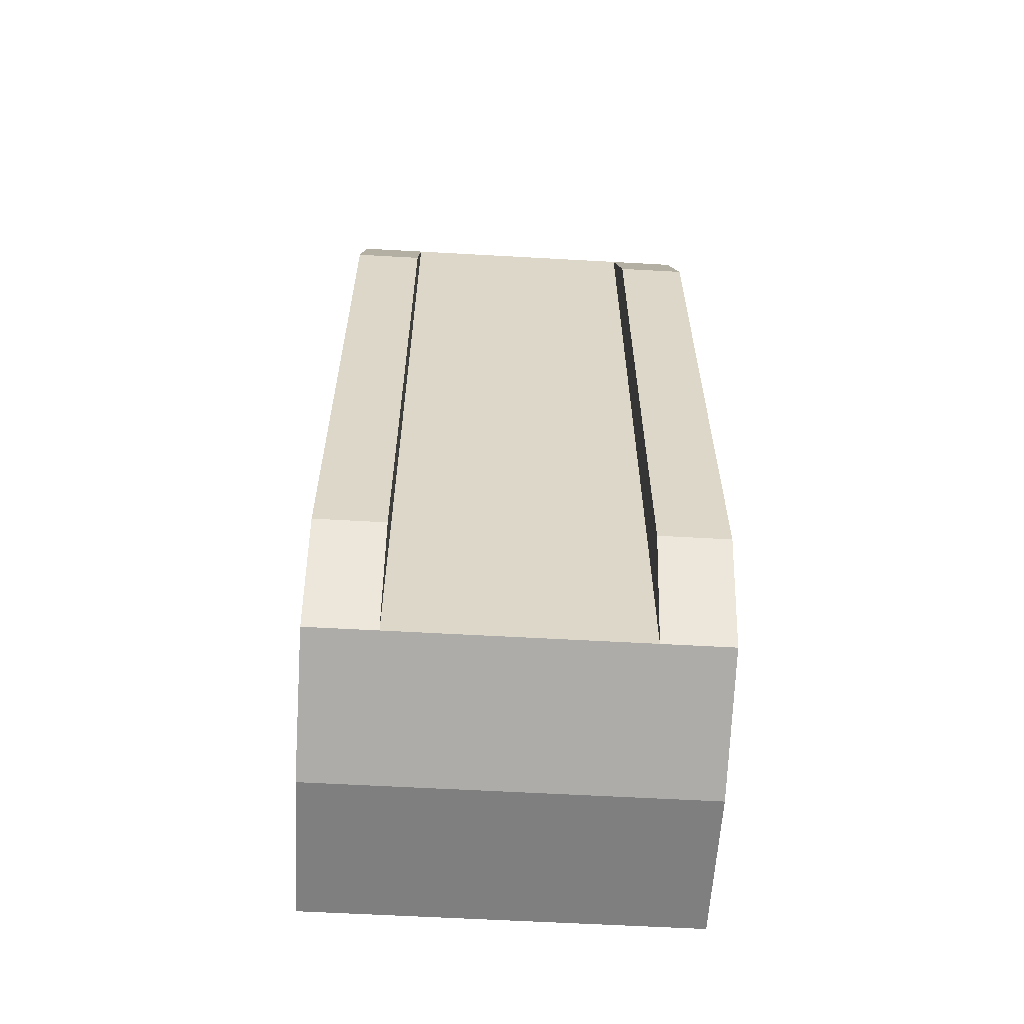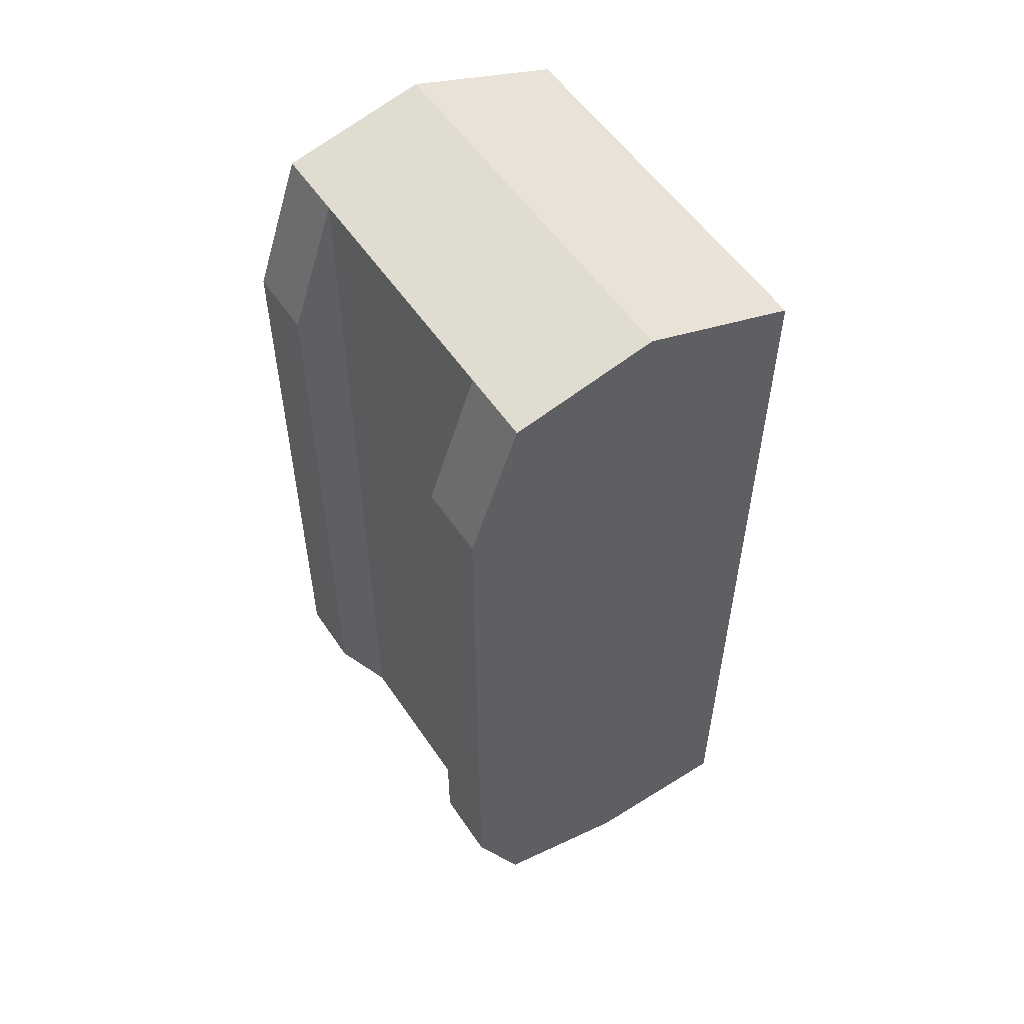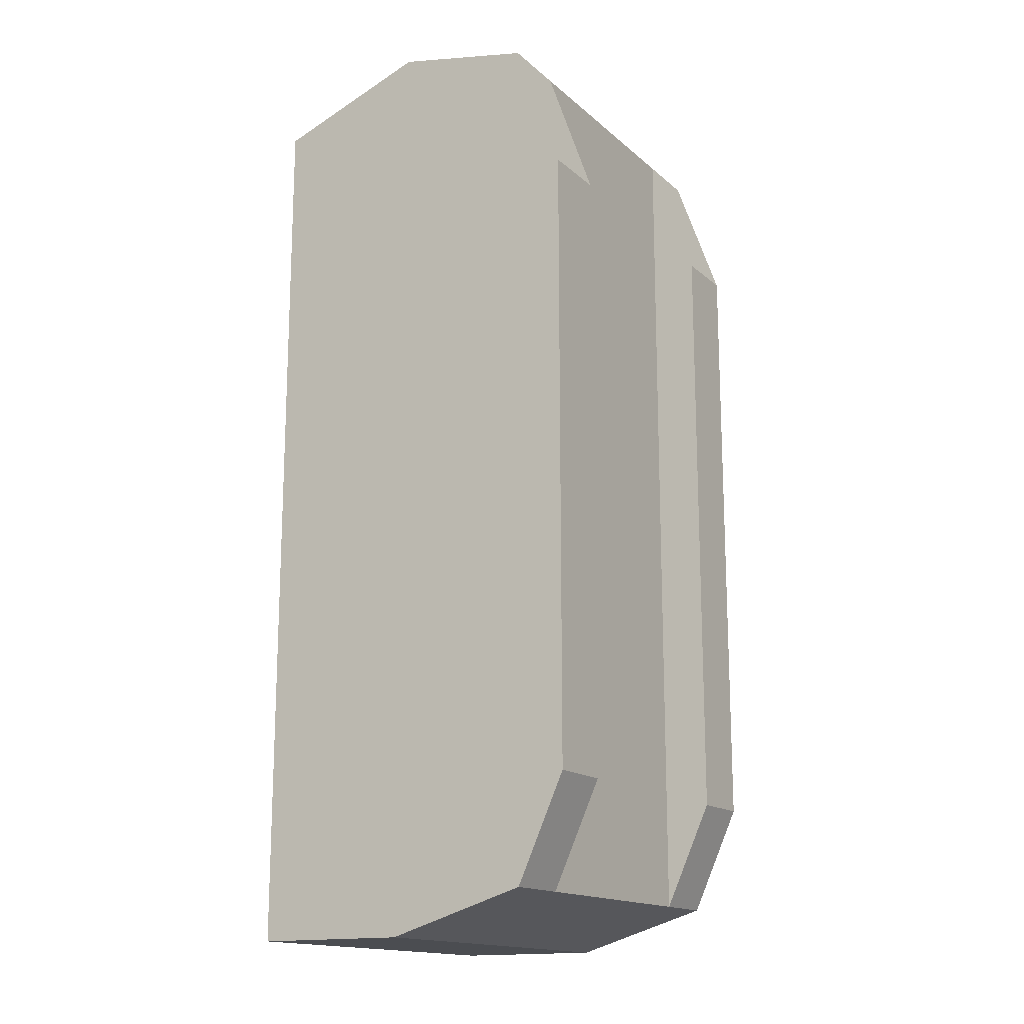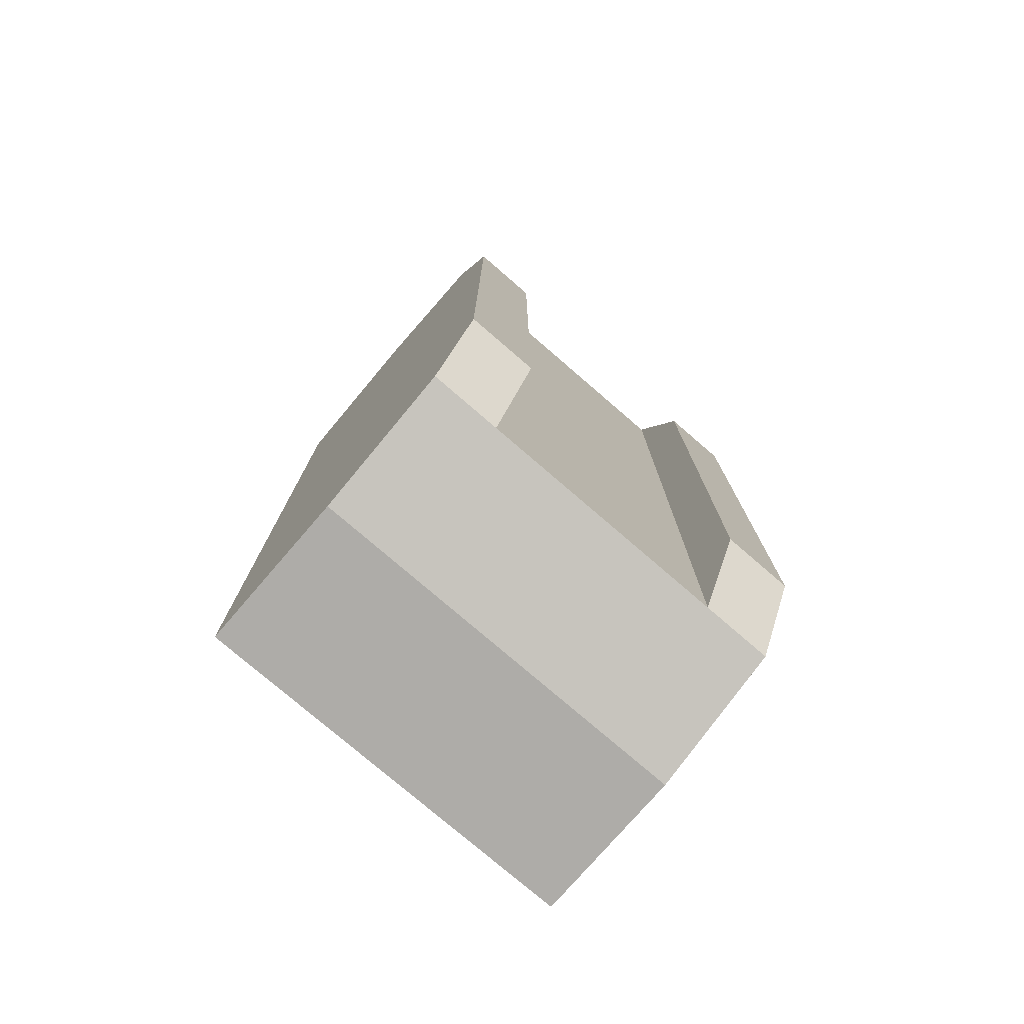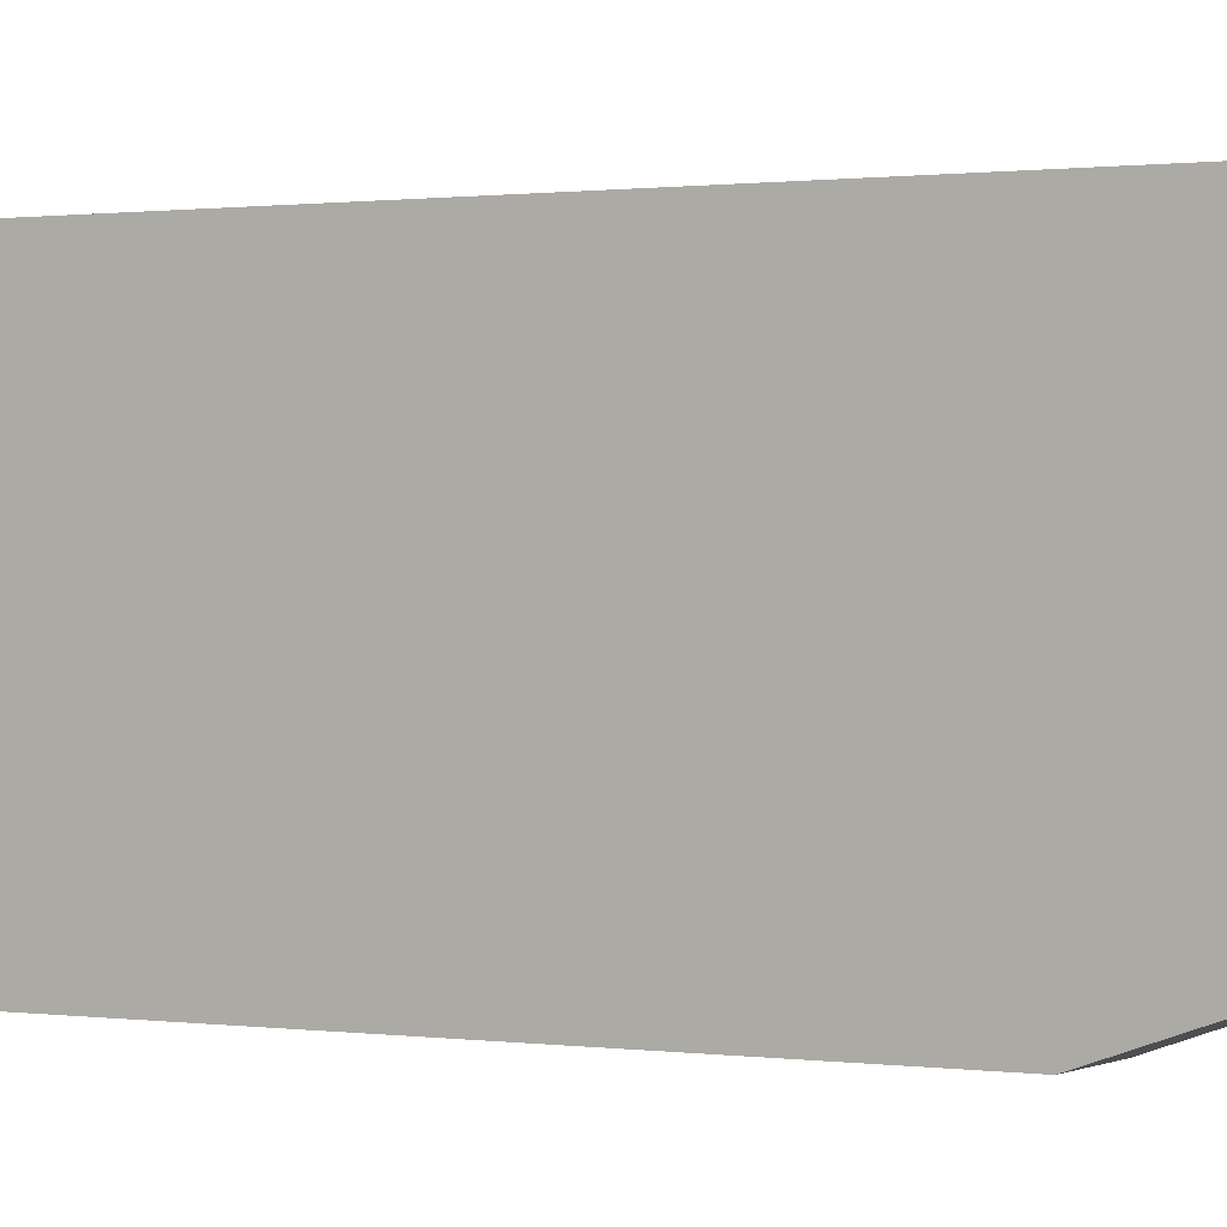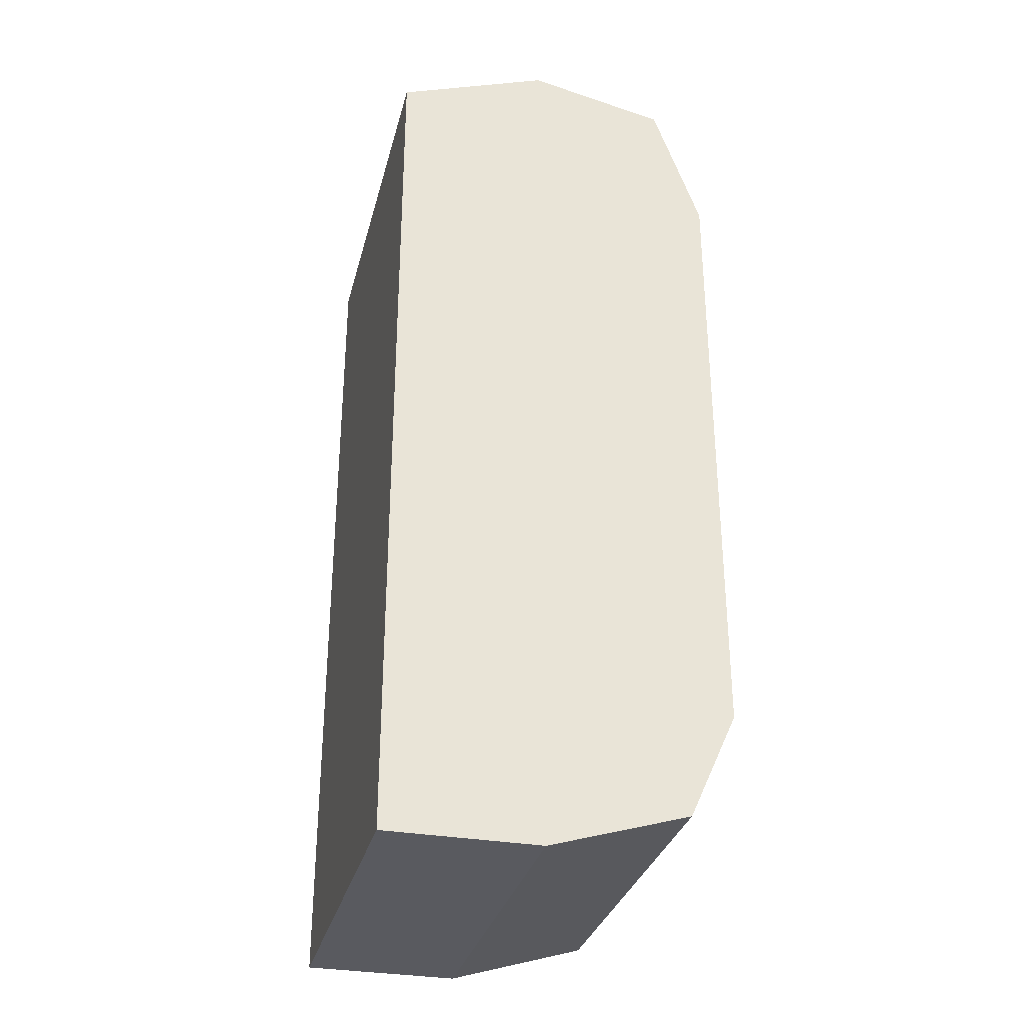
<metadata>
{"format":"obj","ext":"obj","renderer":"f3d","projection":"perspective","resolution":1024,"background":"white","views":[{"elev":-59.7,"azim":-3.3,"up":"+Z"},{"elev":54.8,"azim":56.6,"up":"+Z"},{"elev":-15.8,"azim":-59.2,"up":"+Z"},{"elev":-77.0,"azim":-40.8,"up":"+Z"},{"elev":0.6,"azim":-59.9,"up":"+Y"},{"elev":-31.9,"azim":-104.0,"up":"+Z"}]}
</metadata>
<code>
o Cube
v -0.2499 0.06616 0.592
v -0.2499 0.2462 0.6303
v -0.2499 0.06616 -0.53
v -0.2499 0.2462 -0.5846
v 0.2499 0.06616 0.592
v 0.2499 0.2462 0.6303
v 0.2499 0.06616 -0.53
v 0.2499 0.2462 -0.5846
v -0.2499 0.4445 0.558
v -0.2499 0.4445 -0.5846
v 0.2499 0.4445 0.558
v 0.2499 0.4445 -0.5846
v 0.16 0.06616 -0.53
v -0.16 0.06616 -0.53
v -0.16 0.2462 -0.5846
v 0.16 0.2462 -0.5846
v -0.16 0.06616 0.592
v 0.16 0.06616 0.592
v 0.16 0.2462 0.6303
v -0.16 0.2462 0.6303
v -0.16 0.4445 -0.5846
v 0.16 0.4445 -0.5846
v 0.16 0.4445 0.558
v -0.16 0.4445 0.558
v -0.2499 0.004231 0.4159
v -0.2499 0.004231 -0.3933
v 0.2499 0.004231 0.4159
v 0.2499 0.004231 -0.3933
v 0.16 0.004231 -0.3933
v -0.16 0.004231 -0.3933
v -0.16 0.004231 0.4159
v 0.16 0.004231 0.4159
f 2 3 1
f 16 7 13
f 7 6 5
f 20 1 17
f 1 31 17
f 4 9 10
f 10 24 21
f 6 23 19
f 4 21 15
f 8 11 6
f 16 12 8
f 20 9 2
f 15 22 16
f 22 11 12
f 19 24 20
f 14 26 3
f 21 23 22
f 6 18 5
f 13 17 14
f 4 14 3
f 18 20 17
f 28 32 29
f 30 25 26
f 3 25 1
f 7 29 13
f 7 27 28
f 14 31 30
f 18 27 5
f 13 32 18
f 15 13 14
f 2 4 3
f 16 8 7
f 7 8 6
f 20 2 1
f 1 25 31
f 4 2 9
f 10 9 24
f 6 11 23
f 4 10 21
f 8 12 11
f 16 22 12
f 20 24 9
f 15 21 22
f 22 23 11
f 19 23 24
f 14 30 26
f 21 24 23
f 6 19 18
f 13 18 17
f 4 15 14
f 18 19 20
f 28 27 32
f 30 31 25
f 3 26 25
f 7 28 29
f 7 5 27
f 14 17 31
f 18 32 27
f 13 29 32
f 15 16 13

</code>
